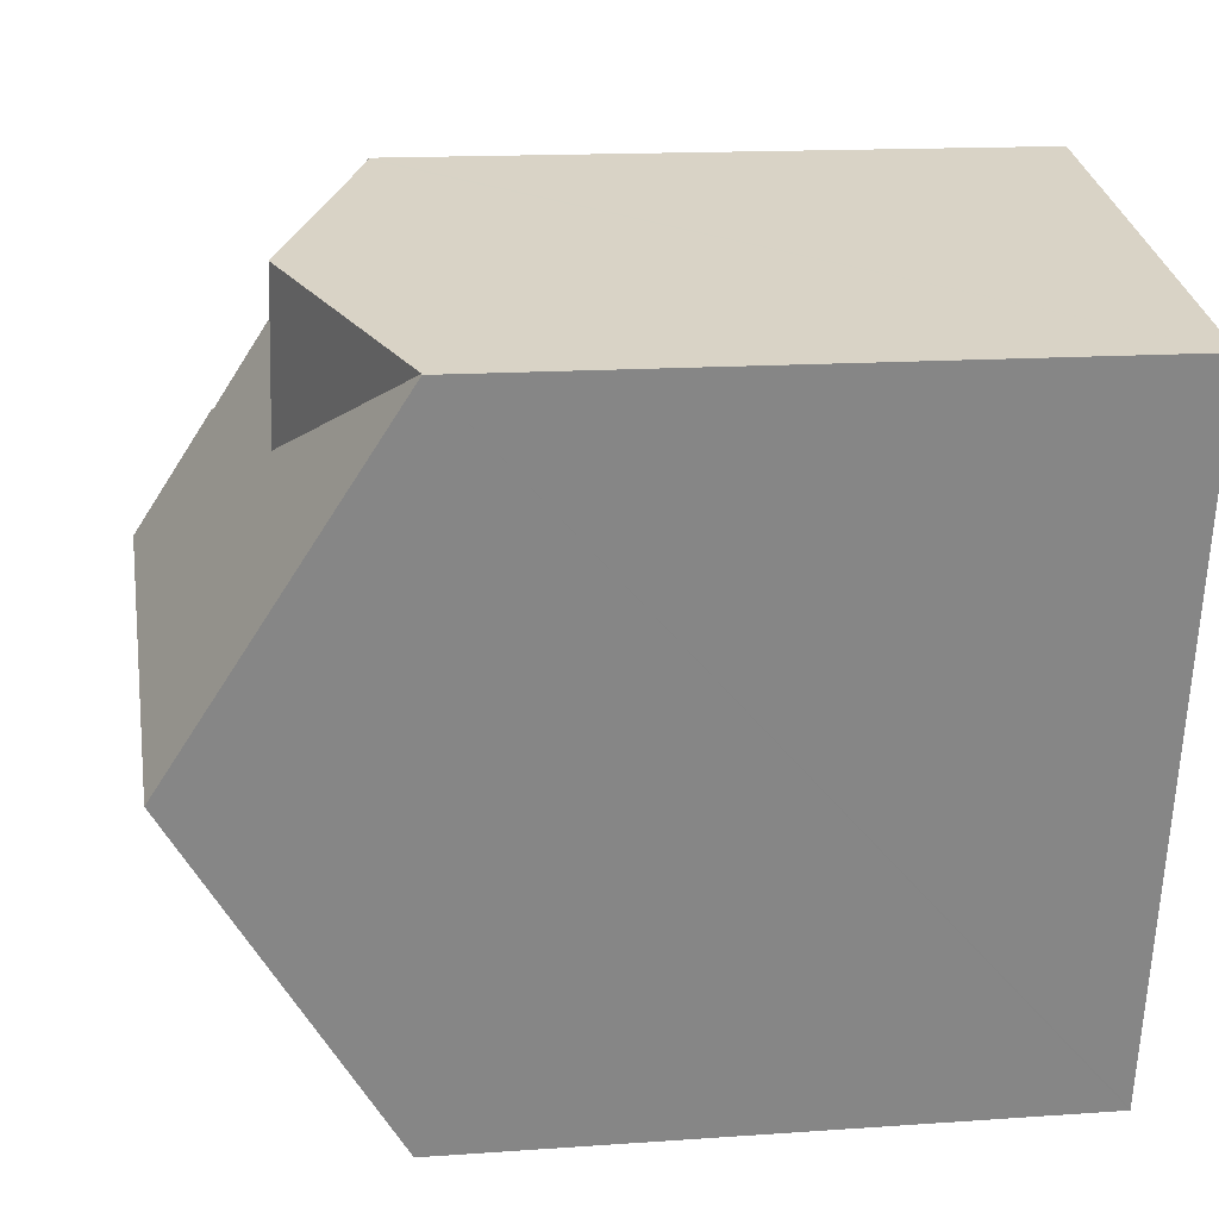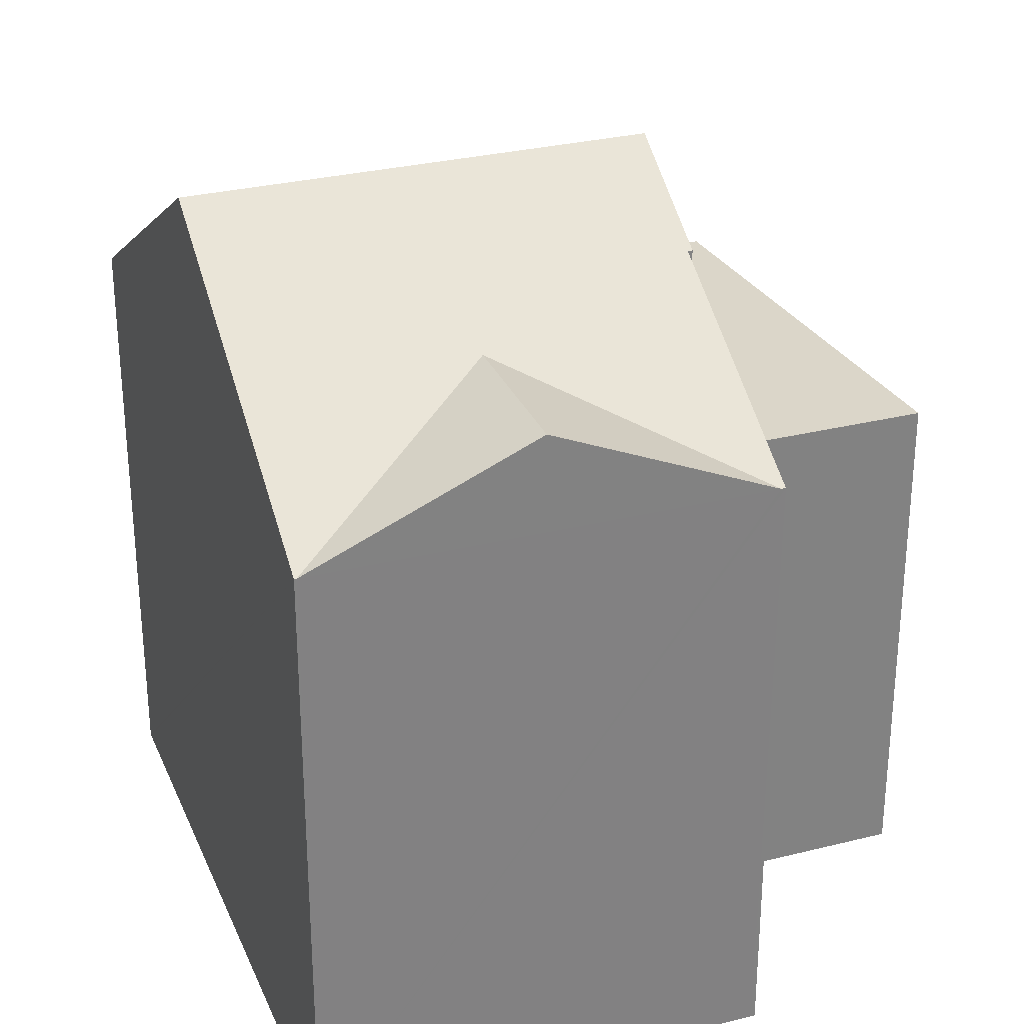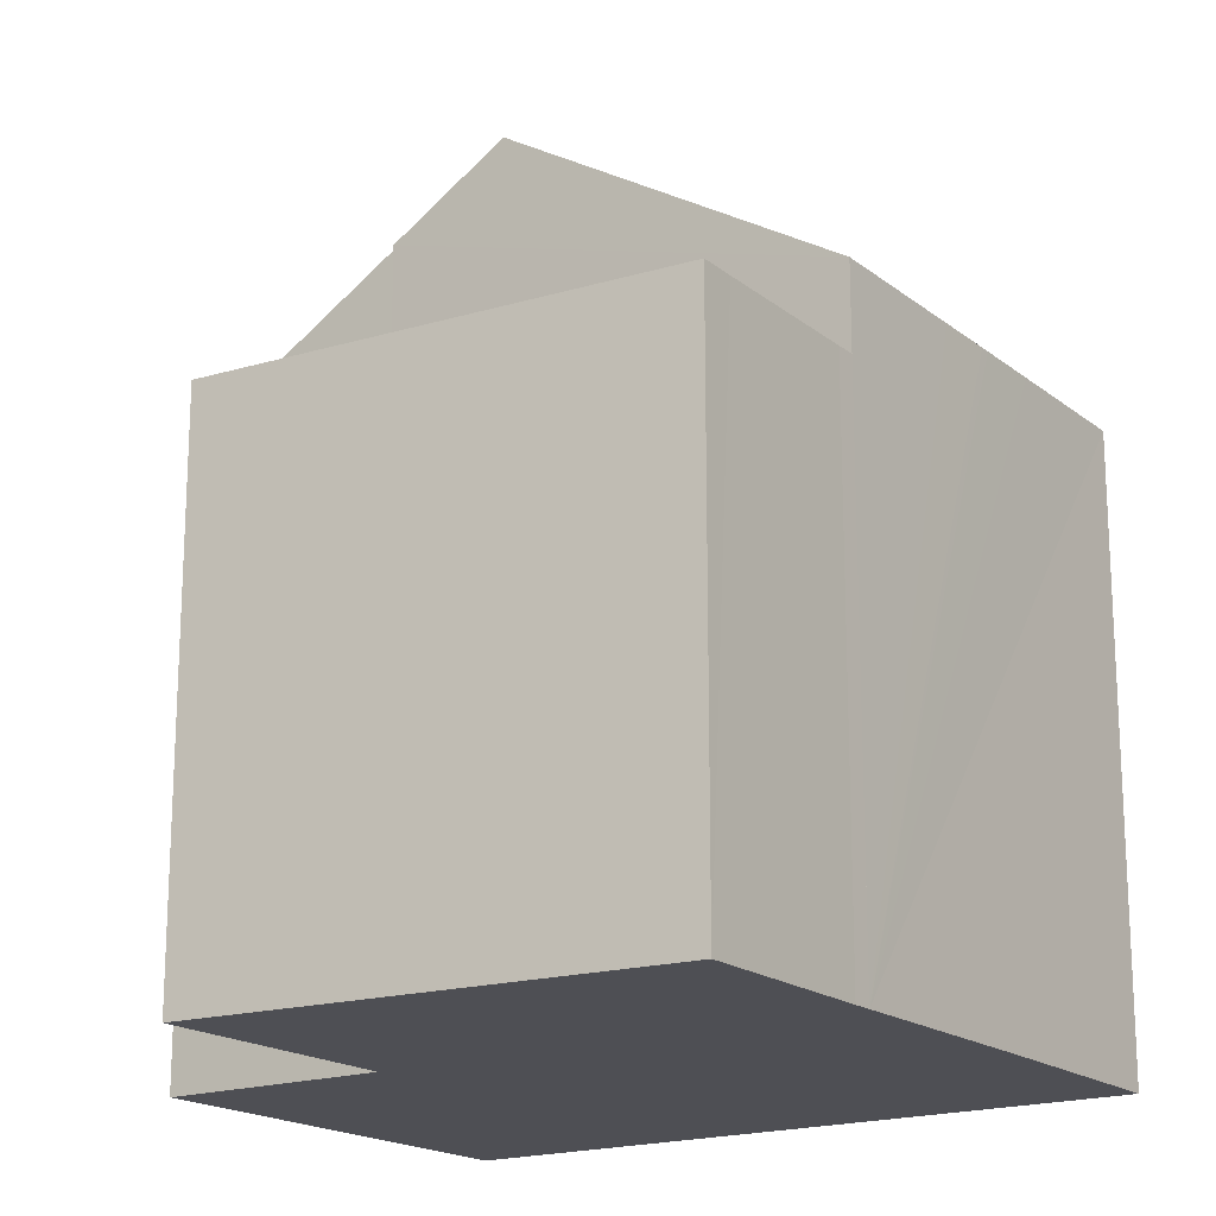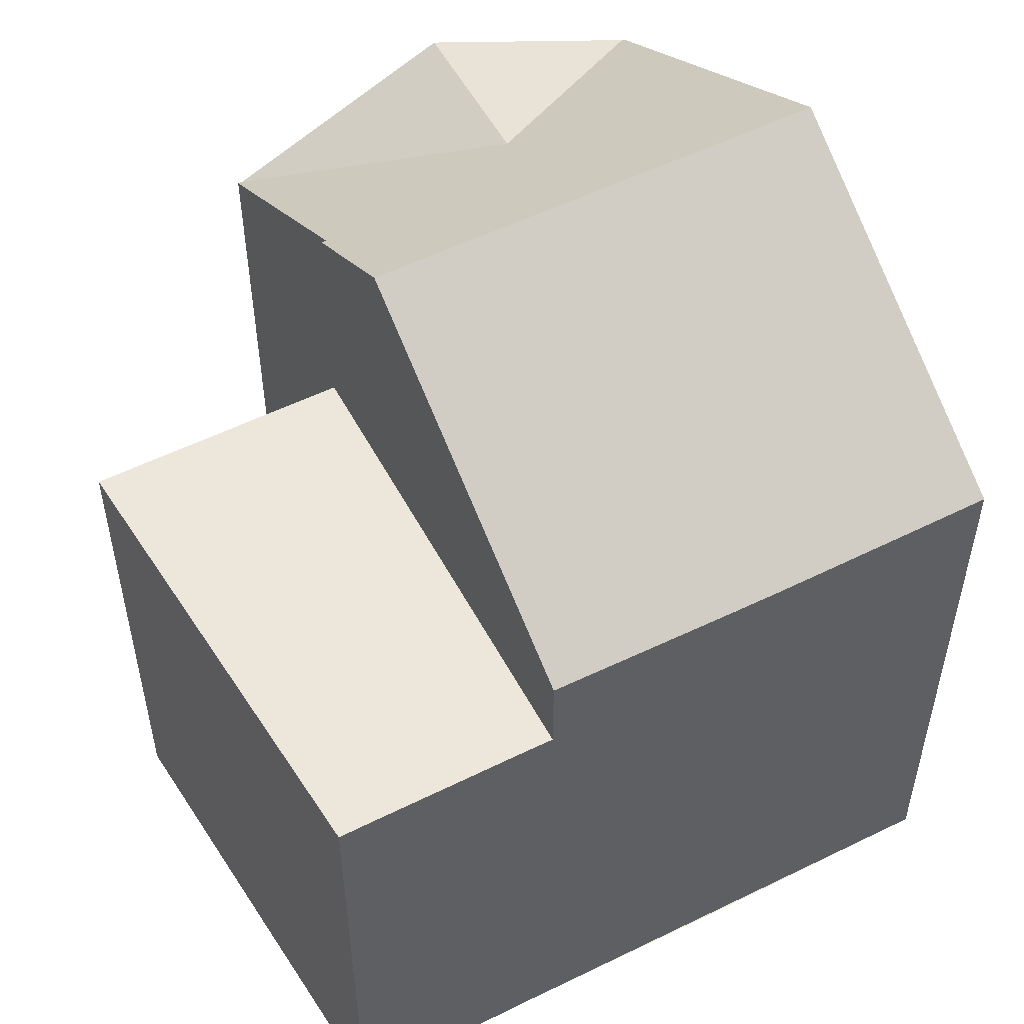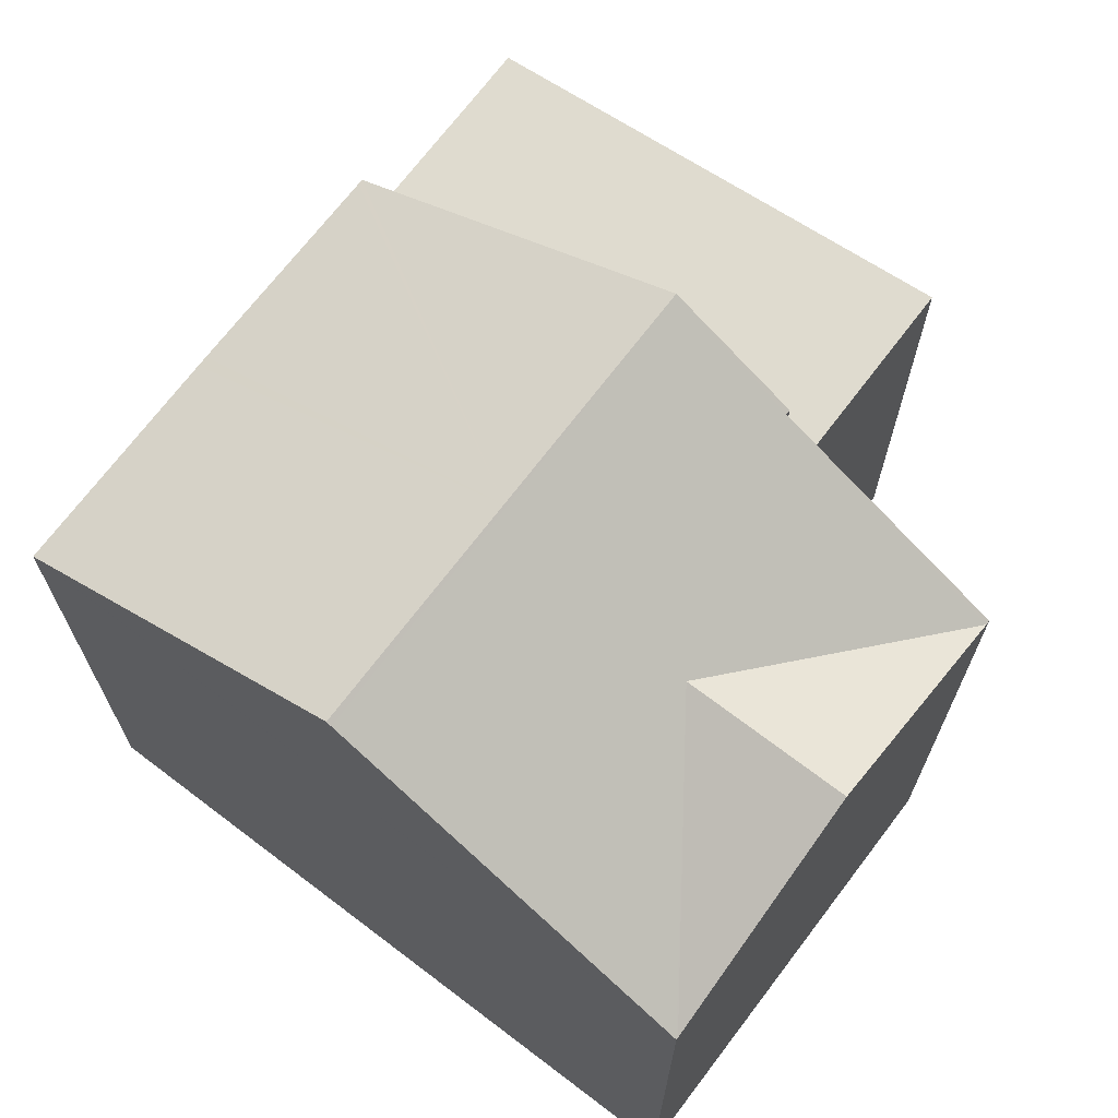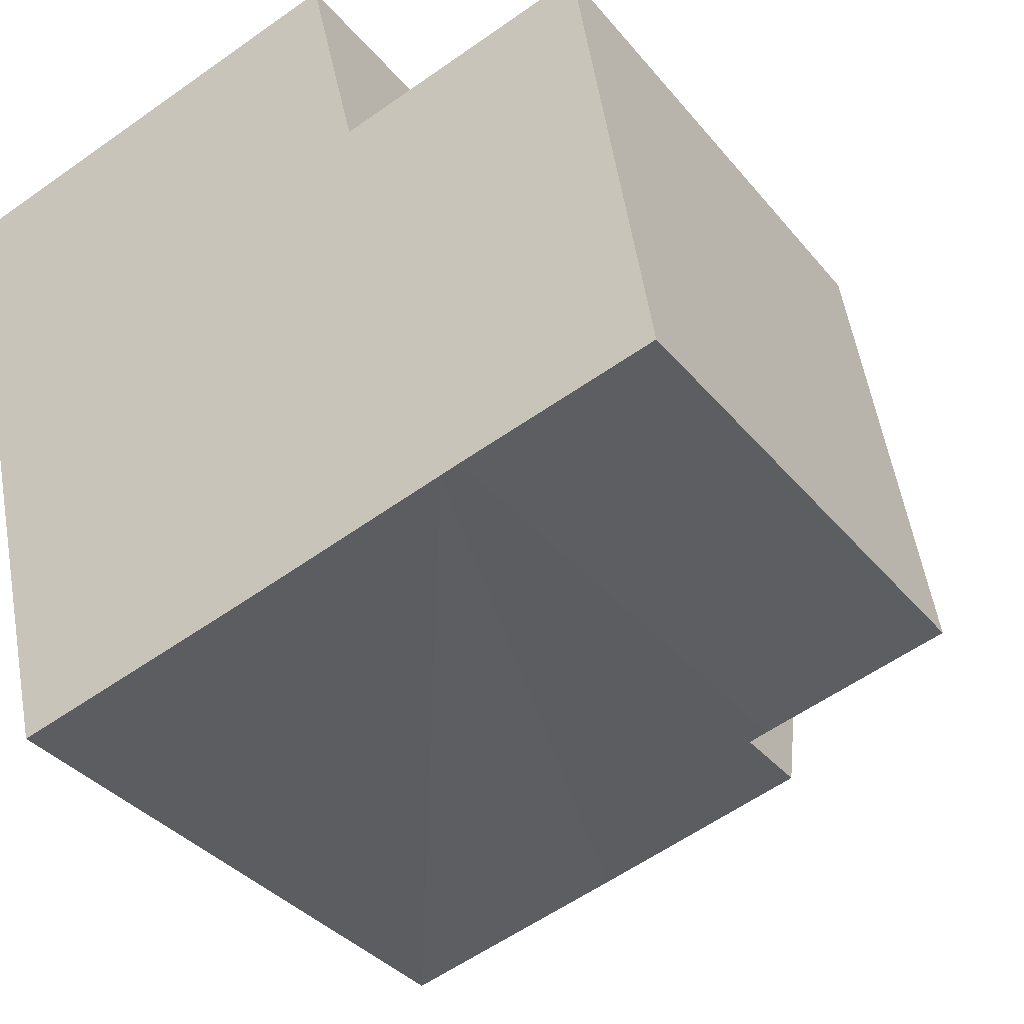
<metadata>
{"format":"obj","ext":"obj","renderer":"f3d","projection":"perspective","resolution":1024,"background":"white","views":[{"elev":14.4,"azim":-99.0,"up":"+Z"},{"elev":29.7,"azim":-33.8,"up":"+Y"},{"elev":-18.3,"azim":110.9,"up":"+Y"},{"elev":53.9,"azim":138.7,"up":"+Y"},{"elev":70.4,"azim":-66.4,"up":"+Y"},{"elev":-35.5,"azim":33.6,"up":"+Z"}]}
</metadata>
<code>
v  10.48 10.46 -9.754
v  5.194 14 -4.903
v  9.072 14 -3.966
v  10.39 10.46 -9.775
v  9.244 10.45 -10.06
v  7.82 10.45 -10.42
v  6.779 10.44 -10.68
v  6.606 10.44 -10.72
v  1.412 14 -5.817
v  5.414 10.44 -11
v  2.82 10.45 -11.62
v  2.811 10.47 -11.58
v  4.436 12.09 -1.782
v  0.038 10.44 0.009
v  3.781 12.09 0.915
v  7.525 10.44 1.822
v  8.5 12.76 -1.96
v  8.581 12.76 -1.941
v  0 10.44 6.393e-16
v  1.393 13.95 -5.739
v  7.6 10.44 1.84
v  8.581 1.189e-16 -1.941
v  10.48 5.973e-16 -9.754
v  9.072 2.428e-16 -3.966
v  8.5 1.2e-16 -1.96
v  7.6 -1.127e-16 1.84
v  6.779 10.44 -10.68
v  2.82 7.115e-16 -11.62
v  10.39 5.985e-16 -9.775
v  9.244 6.162e-16 -10.06
v  7.82 6.38e-16 -10.42
v  6.779 6.538e-16 -10.68
v  6.606 6.564e-16 -10.72
v  5.414 6.738e-16 -11
v  2.811 7.093e-16 -11.58
v  0 0 0
v  1.393 3.514e-16 -5.739
v  1.412 3.562e-16 -5.817
v  7.525 -1.116e-16 1.822
v  0.038 -5.511e-19 0.009
v  3.781 -5.603e-17 0.915
v  12.86 9.017 -0.91
v  9.072 9.017 -3.966
v  8.581 9.017 -1.941
v  14.11 9.017 -8.889
v  13.49 9.017 -9.032
v  10.81 9.017 -9.67
v  10.48 9.017 -9.754
v  14.11 5.443e-16 -8.889
v  10.81 5.921e-16 -9.67
v  13.49 5.531e-16 -9.032
v  12.86 5.572e-17 -0.91
g defaultobject
f 1 2 3
f 2 1 4
f 2 4 5
f 2 5 6
f 2 6 7
f 2 7 8
f 2 8 9
f 9 8 10
f 9 10 11
f 9 11 12
f 13 14 15
f 13 15 16
f 3 17 18
f 17 3 13
f 13 19 14
f 19 13 20
f 20 13 3
f 20 3 2
f 20 2 9
f 17 16 21
f 16 17 13
f 18 1 3
f 1 18 22
f 1 22 23
f 23 22 24
f 21 25 17
f 25 21 26
f 23 4 1
f 4 23 5
f 5 23 6
f 6 23 27
f 27 23 8
f 8 23 10
f 10 23 11
f 11 23 28
f 28 23 29
f 28 29 30
f 28 30 31
f 28 31 32
f 28 32 33
f 28 33 34
f 12 20 9
f 20 12 19
f 19 12 11
f 19 11 28
f 19 28 35
f 19 35 36
f 36 35 37
f 37 35 38
f 36 14 19
f 14 36 16
f 16 36 21
f 21 36 39
f 21 39 26
f 39 36 40
f 39 40 41
f 16 15 14
f 25 18 17
f 18 25 22
f 37 40 36
f 40 37 41
f 41 37 39
f 39 37 26
f 26 37 25
f 25 37 38
f 25 38 35
f 25 35 22
f 22 35 24
f 24 35 23
f 23 35 28
f 23 28 34
f 23 34 33
f 23 33 32
f 23 32 29
f 29 32 30
f 30 32 31
f 42 43 44
f 43 42 45
f 43 45 46
f 43 46 47
f 43 47 48
f 49 46 45
f 46 49 47
f 47 49 50
f 50 49 51
f 50 48 47
f 48 50 23
f 23 43 48
f 43 23 44
f 44 23 22
f 22 23 24
f 22 42 44
f 42 22 52
f 52 45 42
f 45 52 49
f 52 51 49
f 51 52 50
f 50 52 23
f 23 52 24
f 24 52 22

</code>
